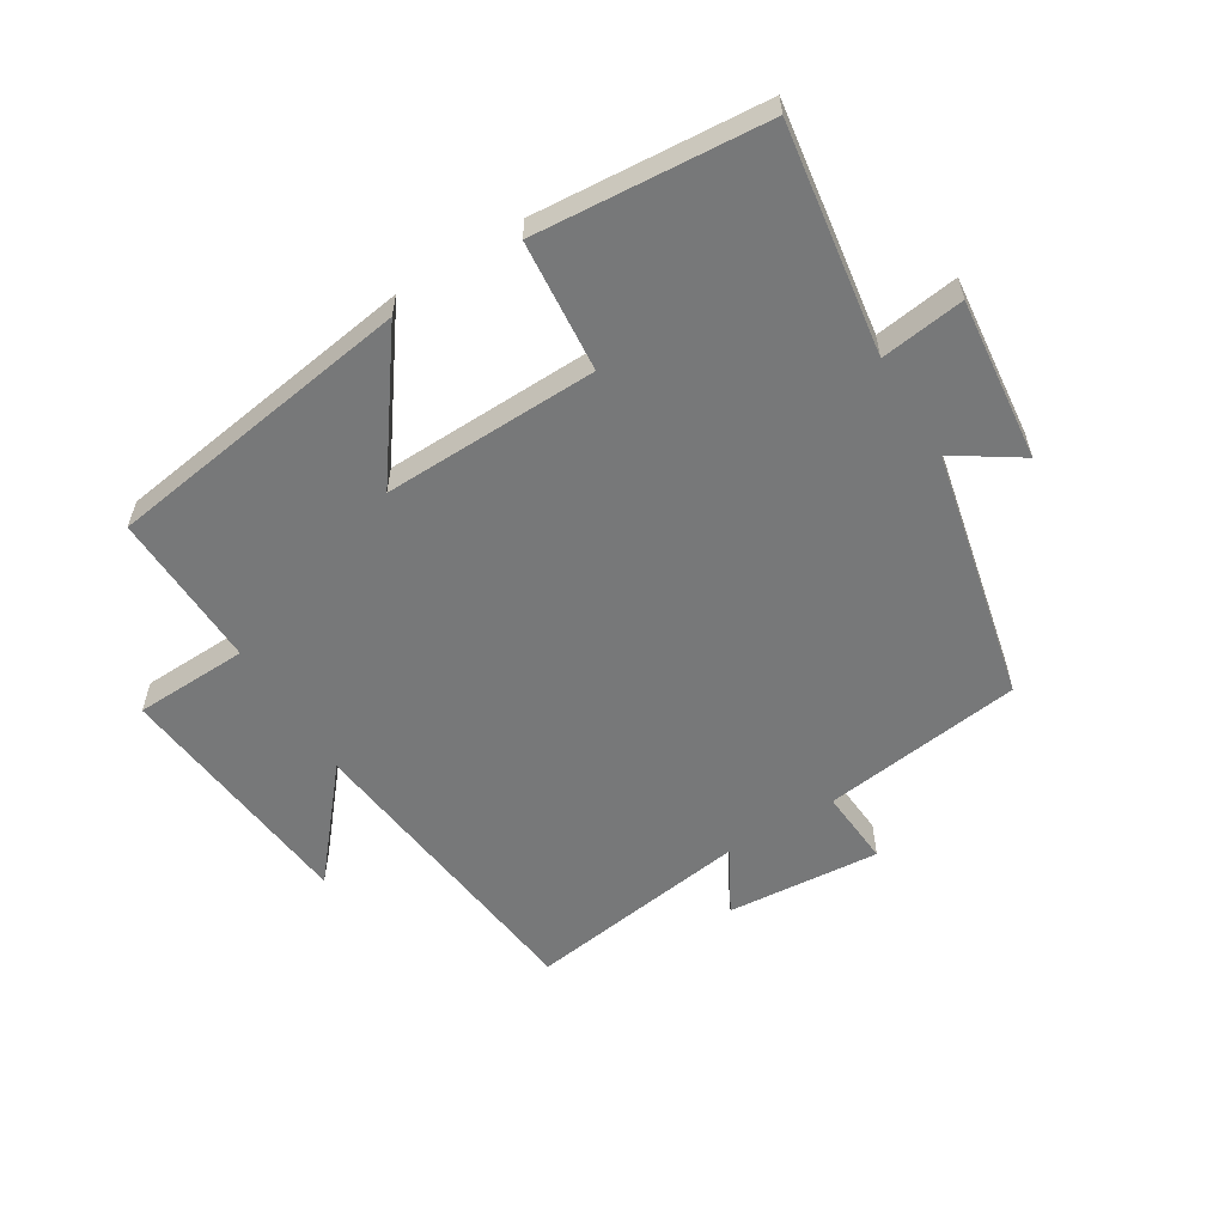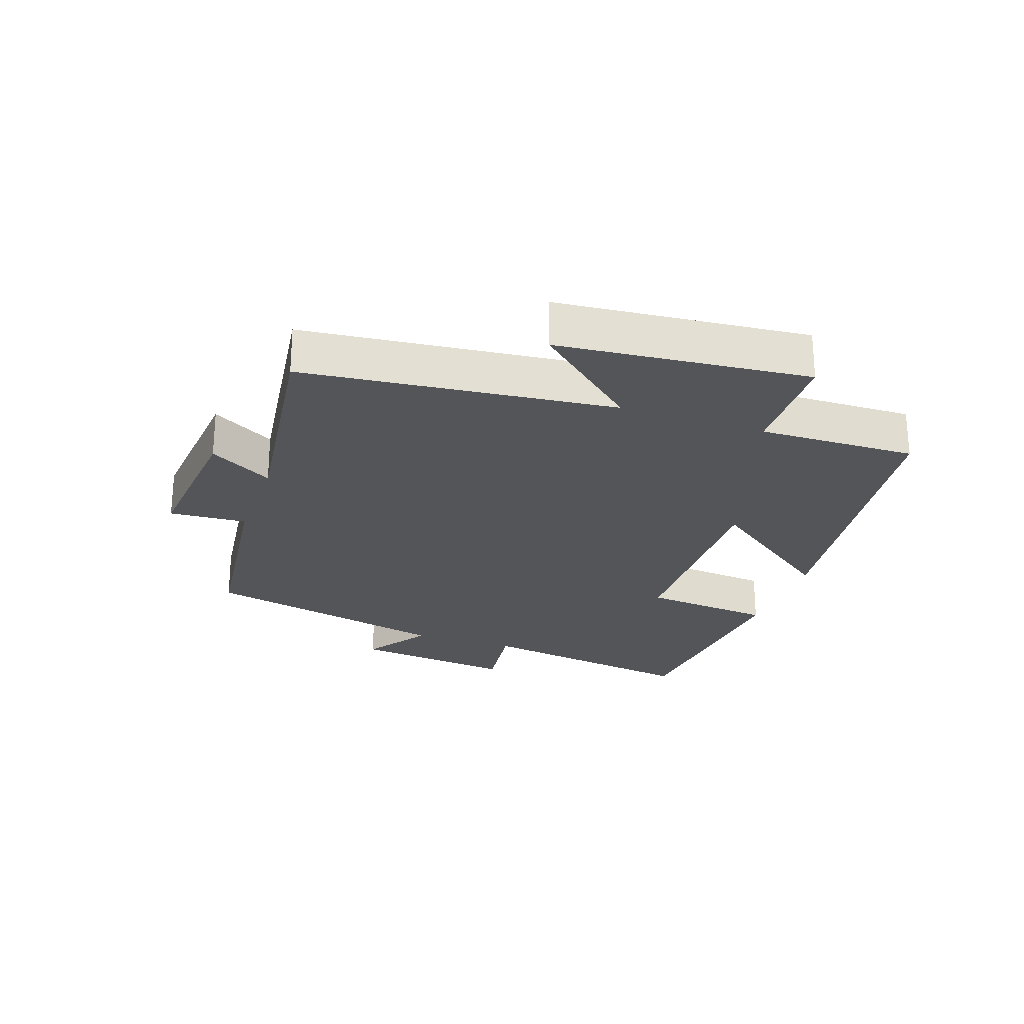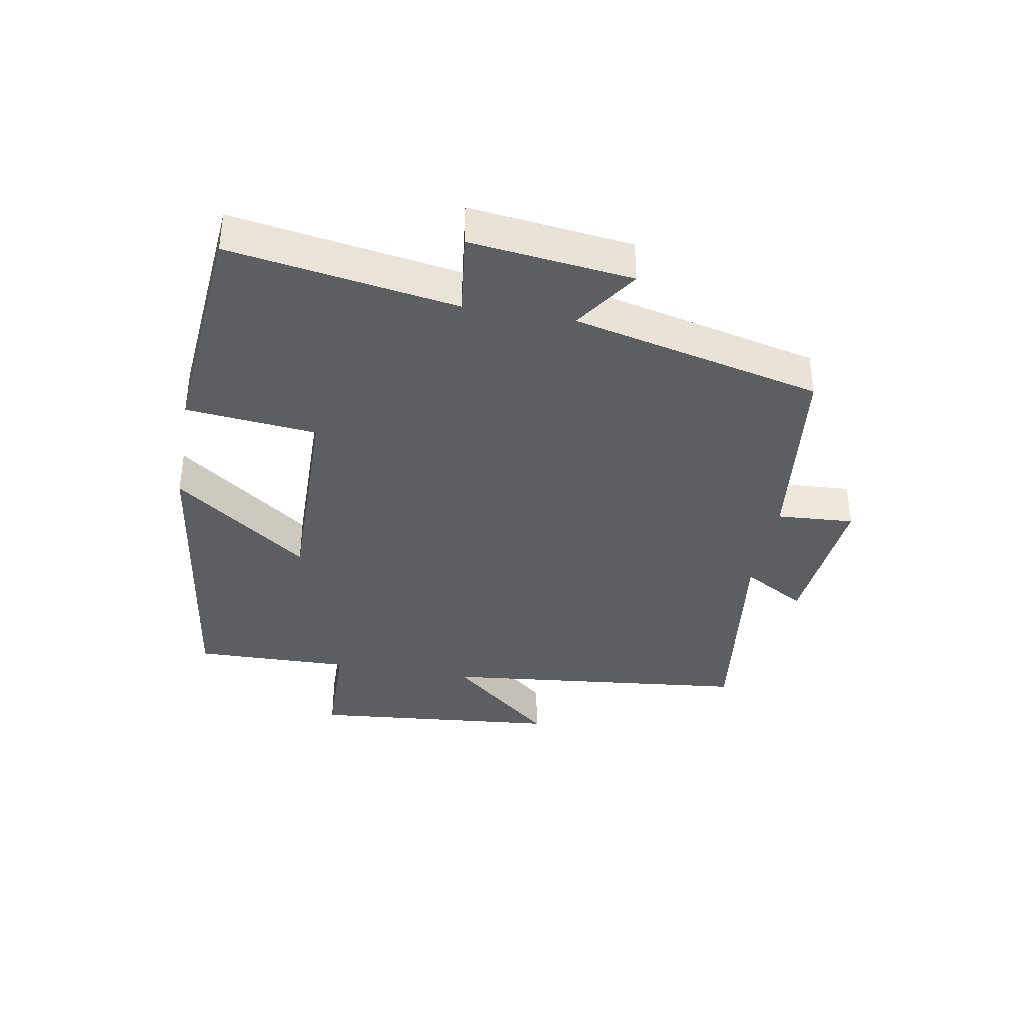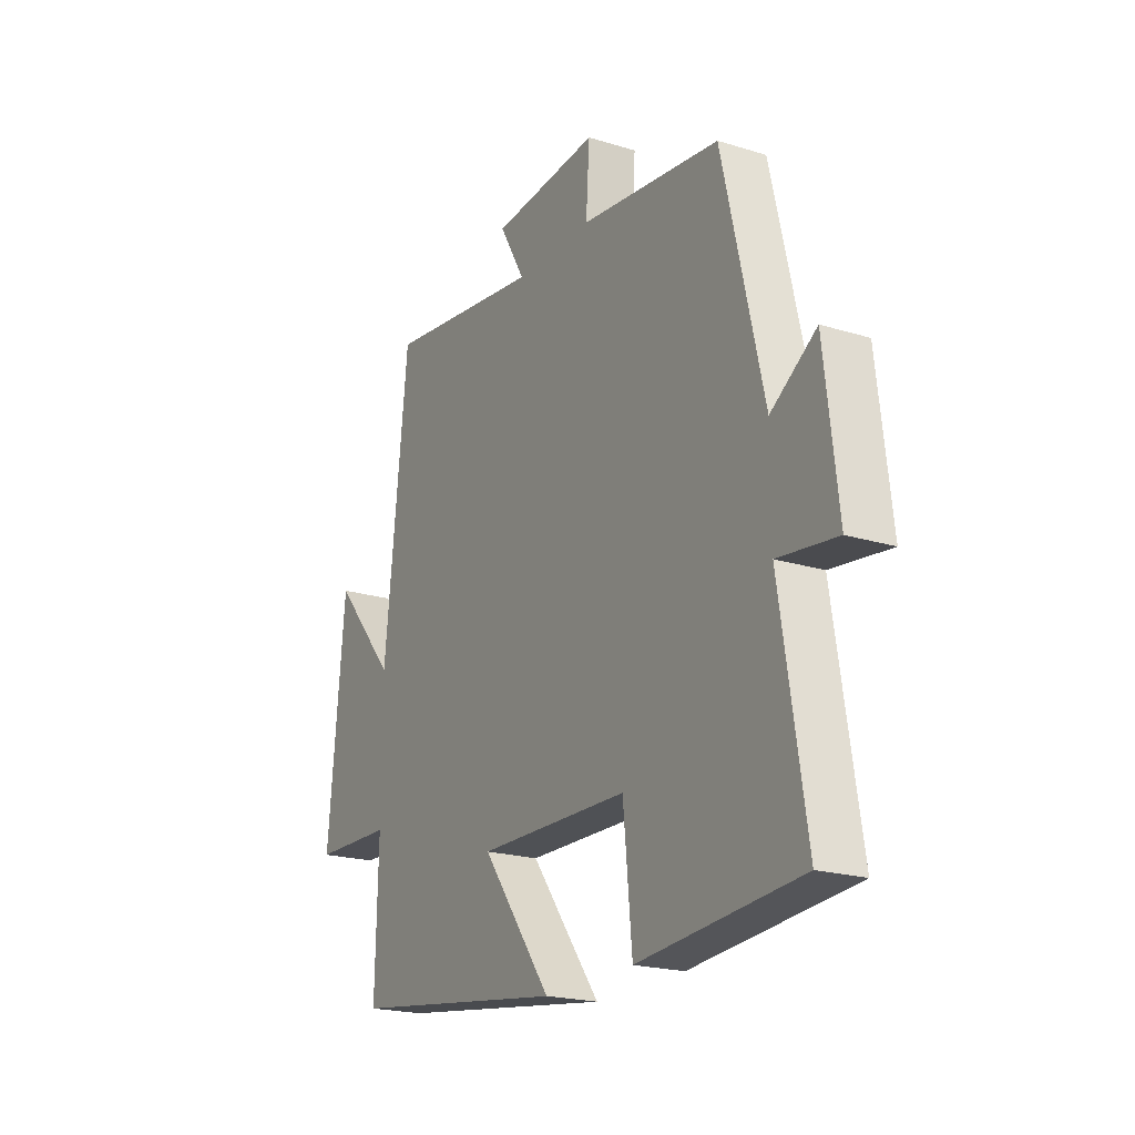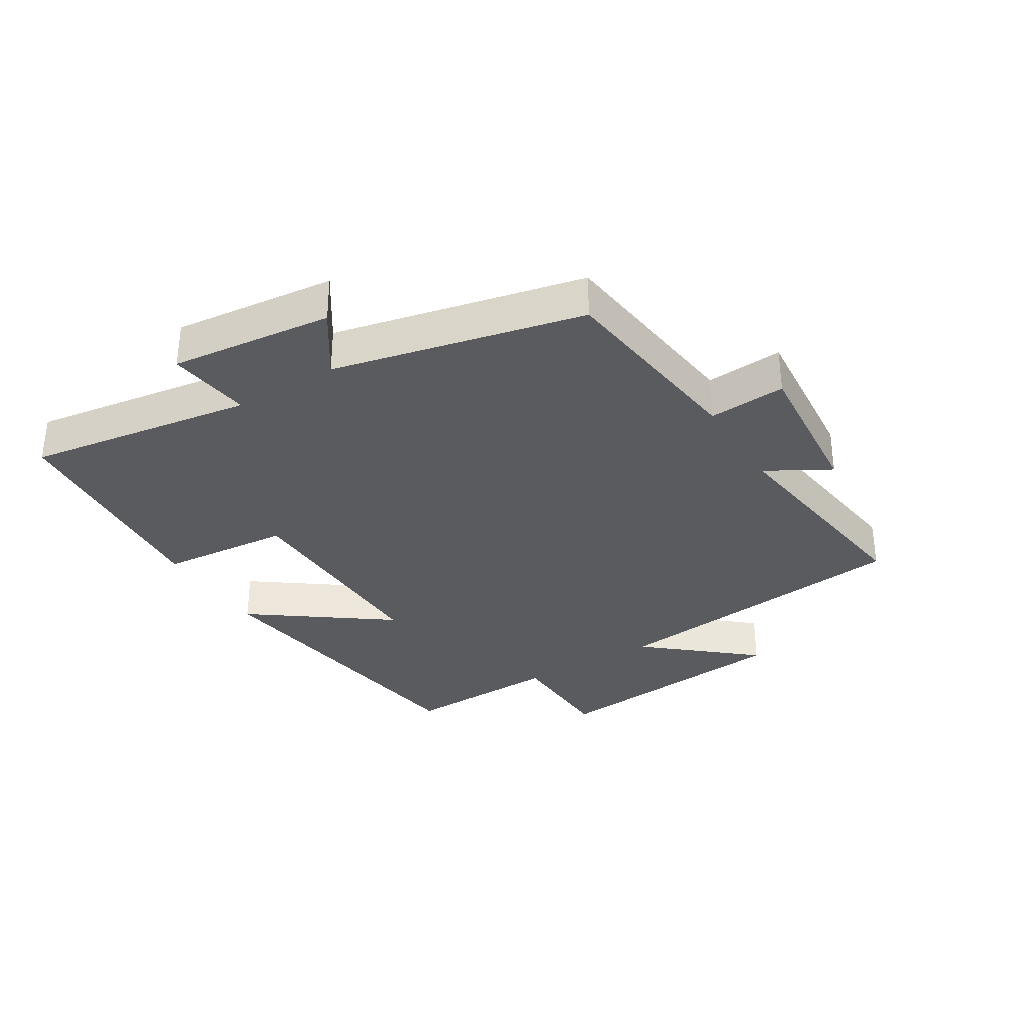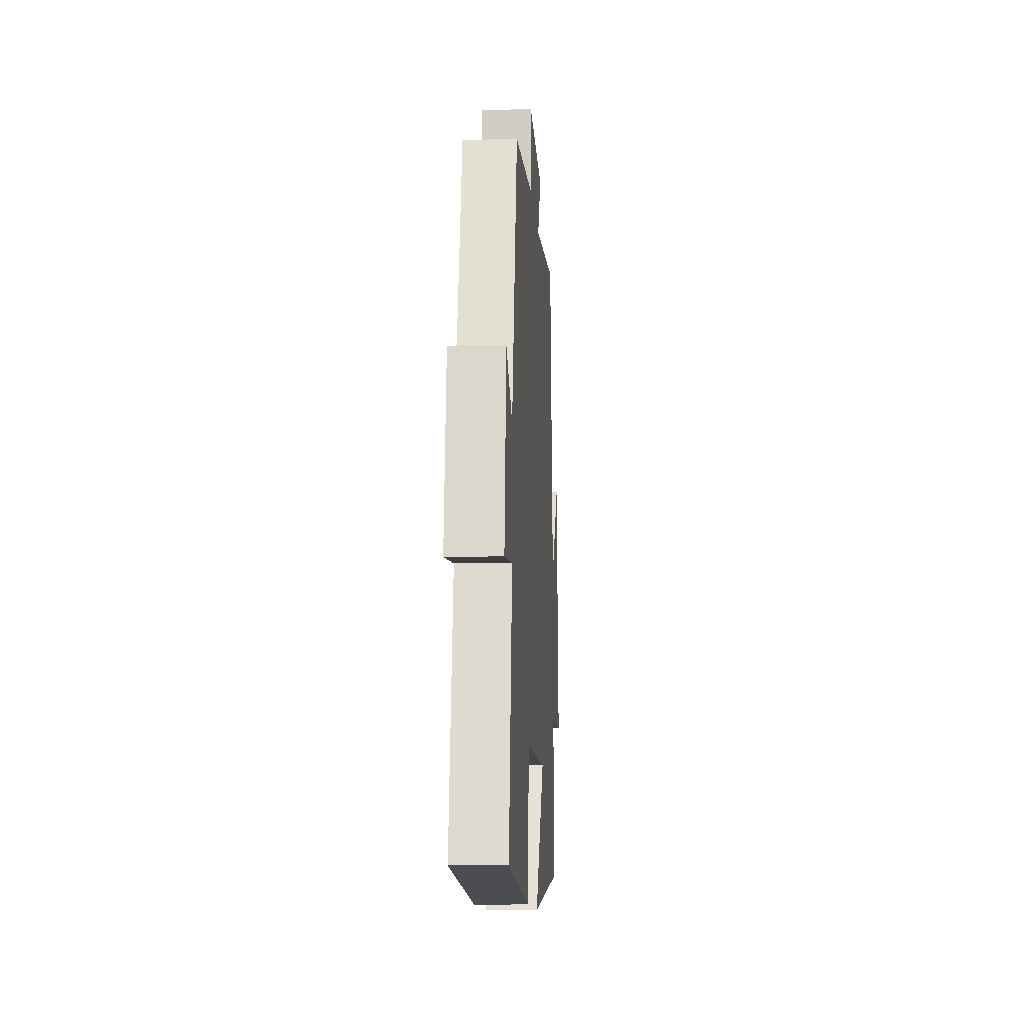
<metadata>
{"format":"obj","ext":"obj","renderer":"f3d","projection":"perspective","resolution":1024,"background":"white","views":[{"elev":-57.3,"azim":-148.0,"up":"+Y"},{"elev":-24.8,"azim":70.8,"up":"+Y"},{"elev":-37.4,"azim":-100.2,"up":"+Y"},{"elev":-20.7,"azim":-119.2,"up":"+Z"},{"elev":-33.2,"azim":-58.2,"up":"+Y"},{"elev":-11.6,"azim":-86.2,"up":"+Z"}]}
</metadata>
<code>
v 0.506 0.07 -0.431
v 0.013 0.07 -0.5
v 0.171 0.07 -0.286
v -0.171 0.07 -0.292
v -0.191 0.07 -0.5
v -0.557 0.07 -0.469
v -0.5 0.07 -0.108
v -0.633 0.07 -0.125
v -0.603 0.07 0.133
v -0.5 0.07 0.064
v -0.408 0.07 0.461
v -0.089 0.07 0.5
v -0.097 0.07 0.623
v 0.147 0.07 0.601
v 0.089 0.07 0.5
v 0.447 0.07 0.548
v 0.5 0.07 0.055
v 0.643 0.07 0.222
v 0.681 0.07 -0.176
v 0.5 0.07 -0.181
v 0.506 0 -0.431
v 0.013 0 -0.5
v 0.171 0 -0.286
v -0.171 0 -0.292
v -0.191 0 -0.5
v -0.557 0 -0.469
v -0.5 0 -0.108
v -0.633 0 -0.125
v -0.603 0 0.133
v -0.5 0 0.064
v -0.408 0 0.461
v -0.089 0 0.5
v -0.097 0 0.623
v 0.147 0 0.601
v 0.089 0 0.5
v 0.447 0 0.548
v 0.5 0 0.055
v 0.643 0 0.222
v 0.681 0 -0.176
v 0.5 0 -0.181
f 17 18 19 20
f 15 16 17 20
f 15 20 1
f 12 13 14 15
f 10 11 12 15
f 10 15 1
f 7 8 9 10
f 4 5 6 7
f 3 4 7 10
f 1 2 3
f 1 3 10
f 40 39 38 37
f 40 37 36 35
f 21 40 35
f 35 34 33 32
f 35 32 31 30
f 21 35 30
f 30 29 28 27
f 27 26 25 24
f 30 27 24 23
f 23 22 21
f 30 23 21
f 1 21 22 2
f 2 22 23 3
f 3 23 24 4
f 4 24 25 5
f 5 25 26 6
f 6 26 27 7
f 7 27 28 8
f 8 28 29 9
f 9 29 30 10
f 10 30 31 11
f 11 31 32 12
f 12 32 33 13
f 13 33 34 14
f 14 34 35 15
f 15 35 36 16
f 16 36 37 17
f 17 37 38 18
f 18 38 39 19
f 19 39 40 20
f 20 40 21 1

</code>
